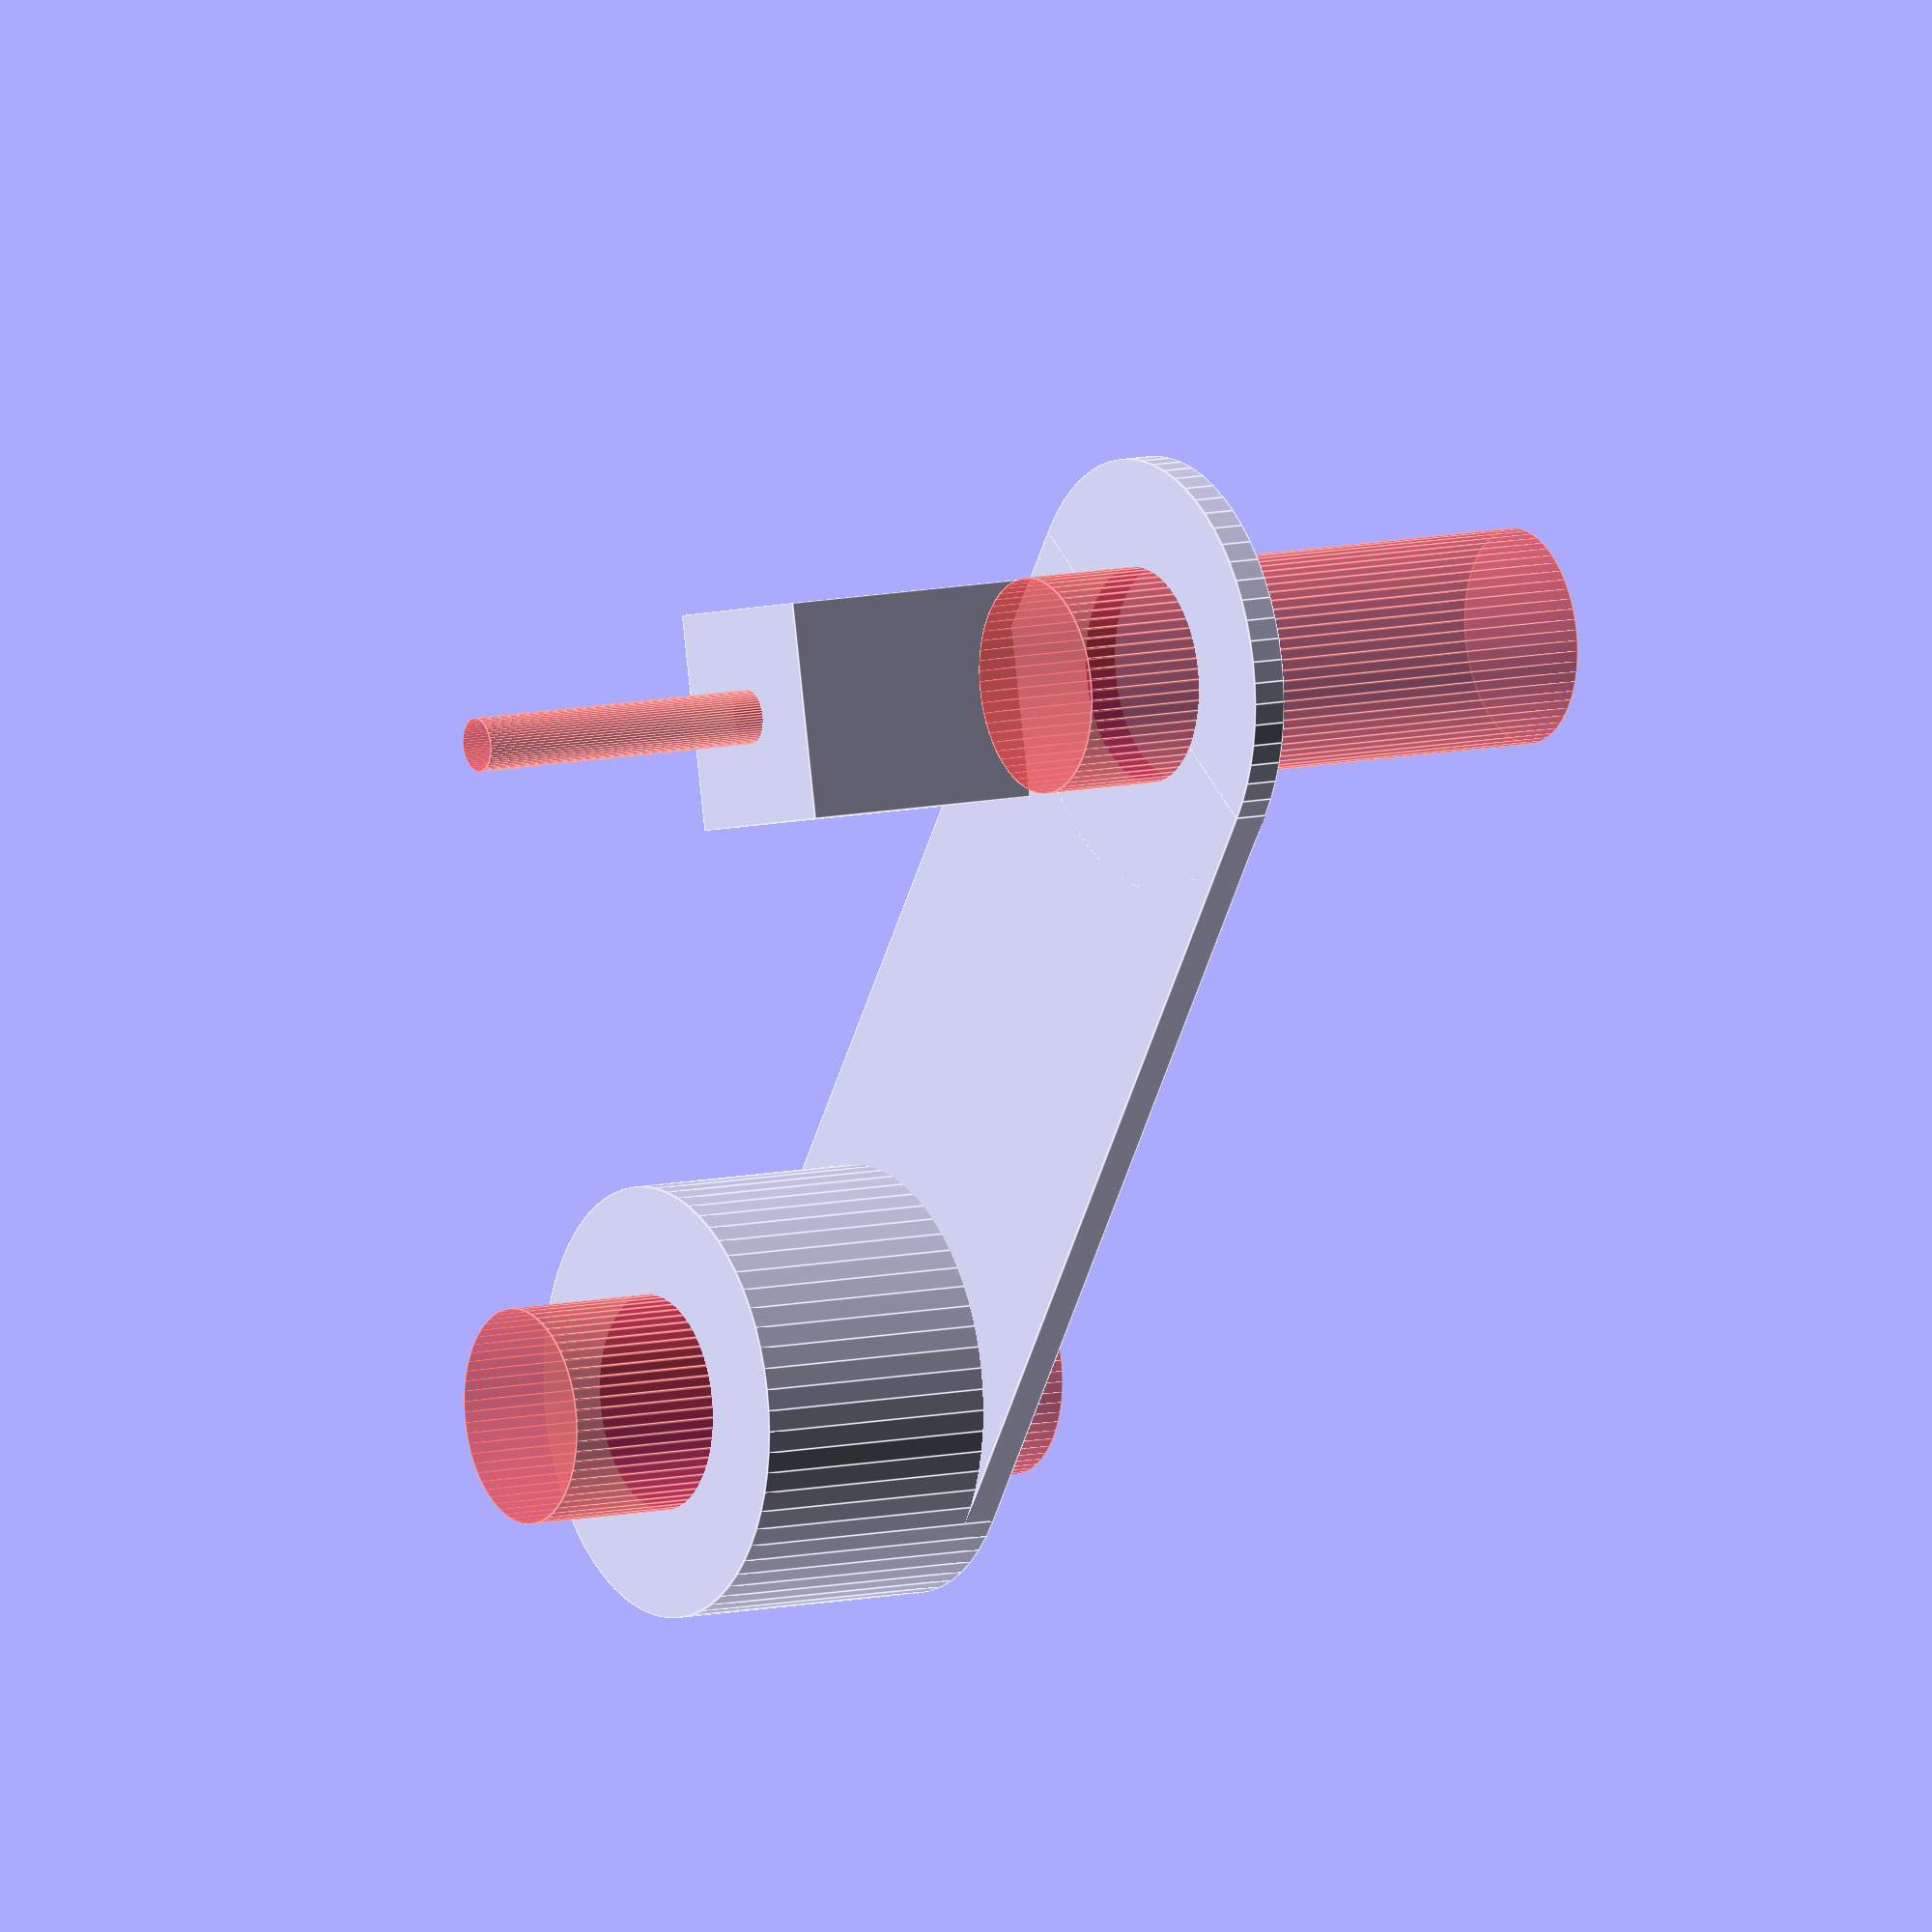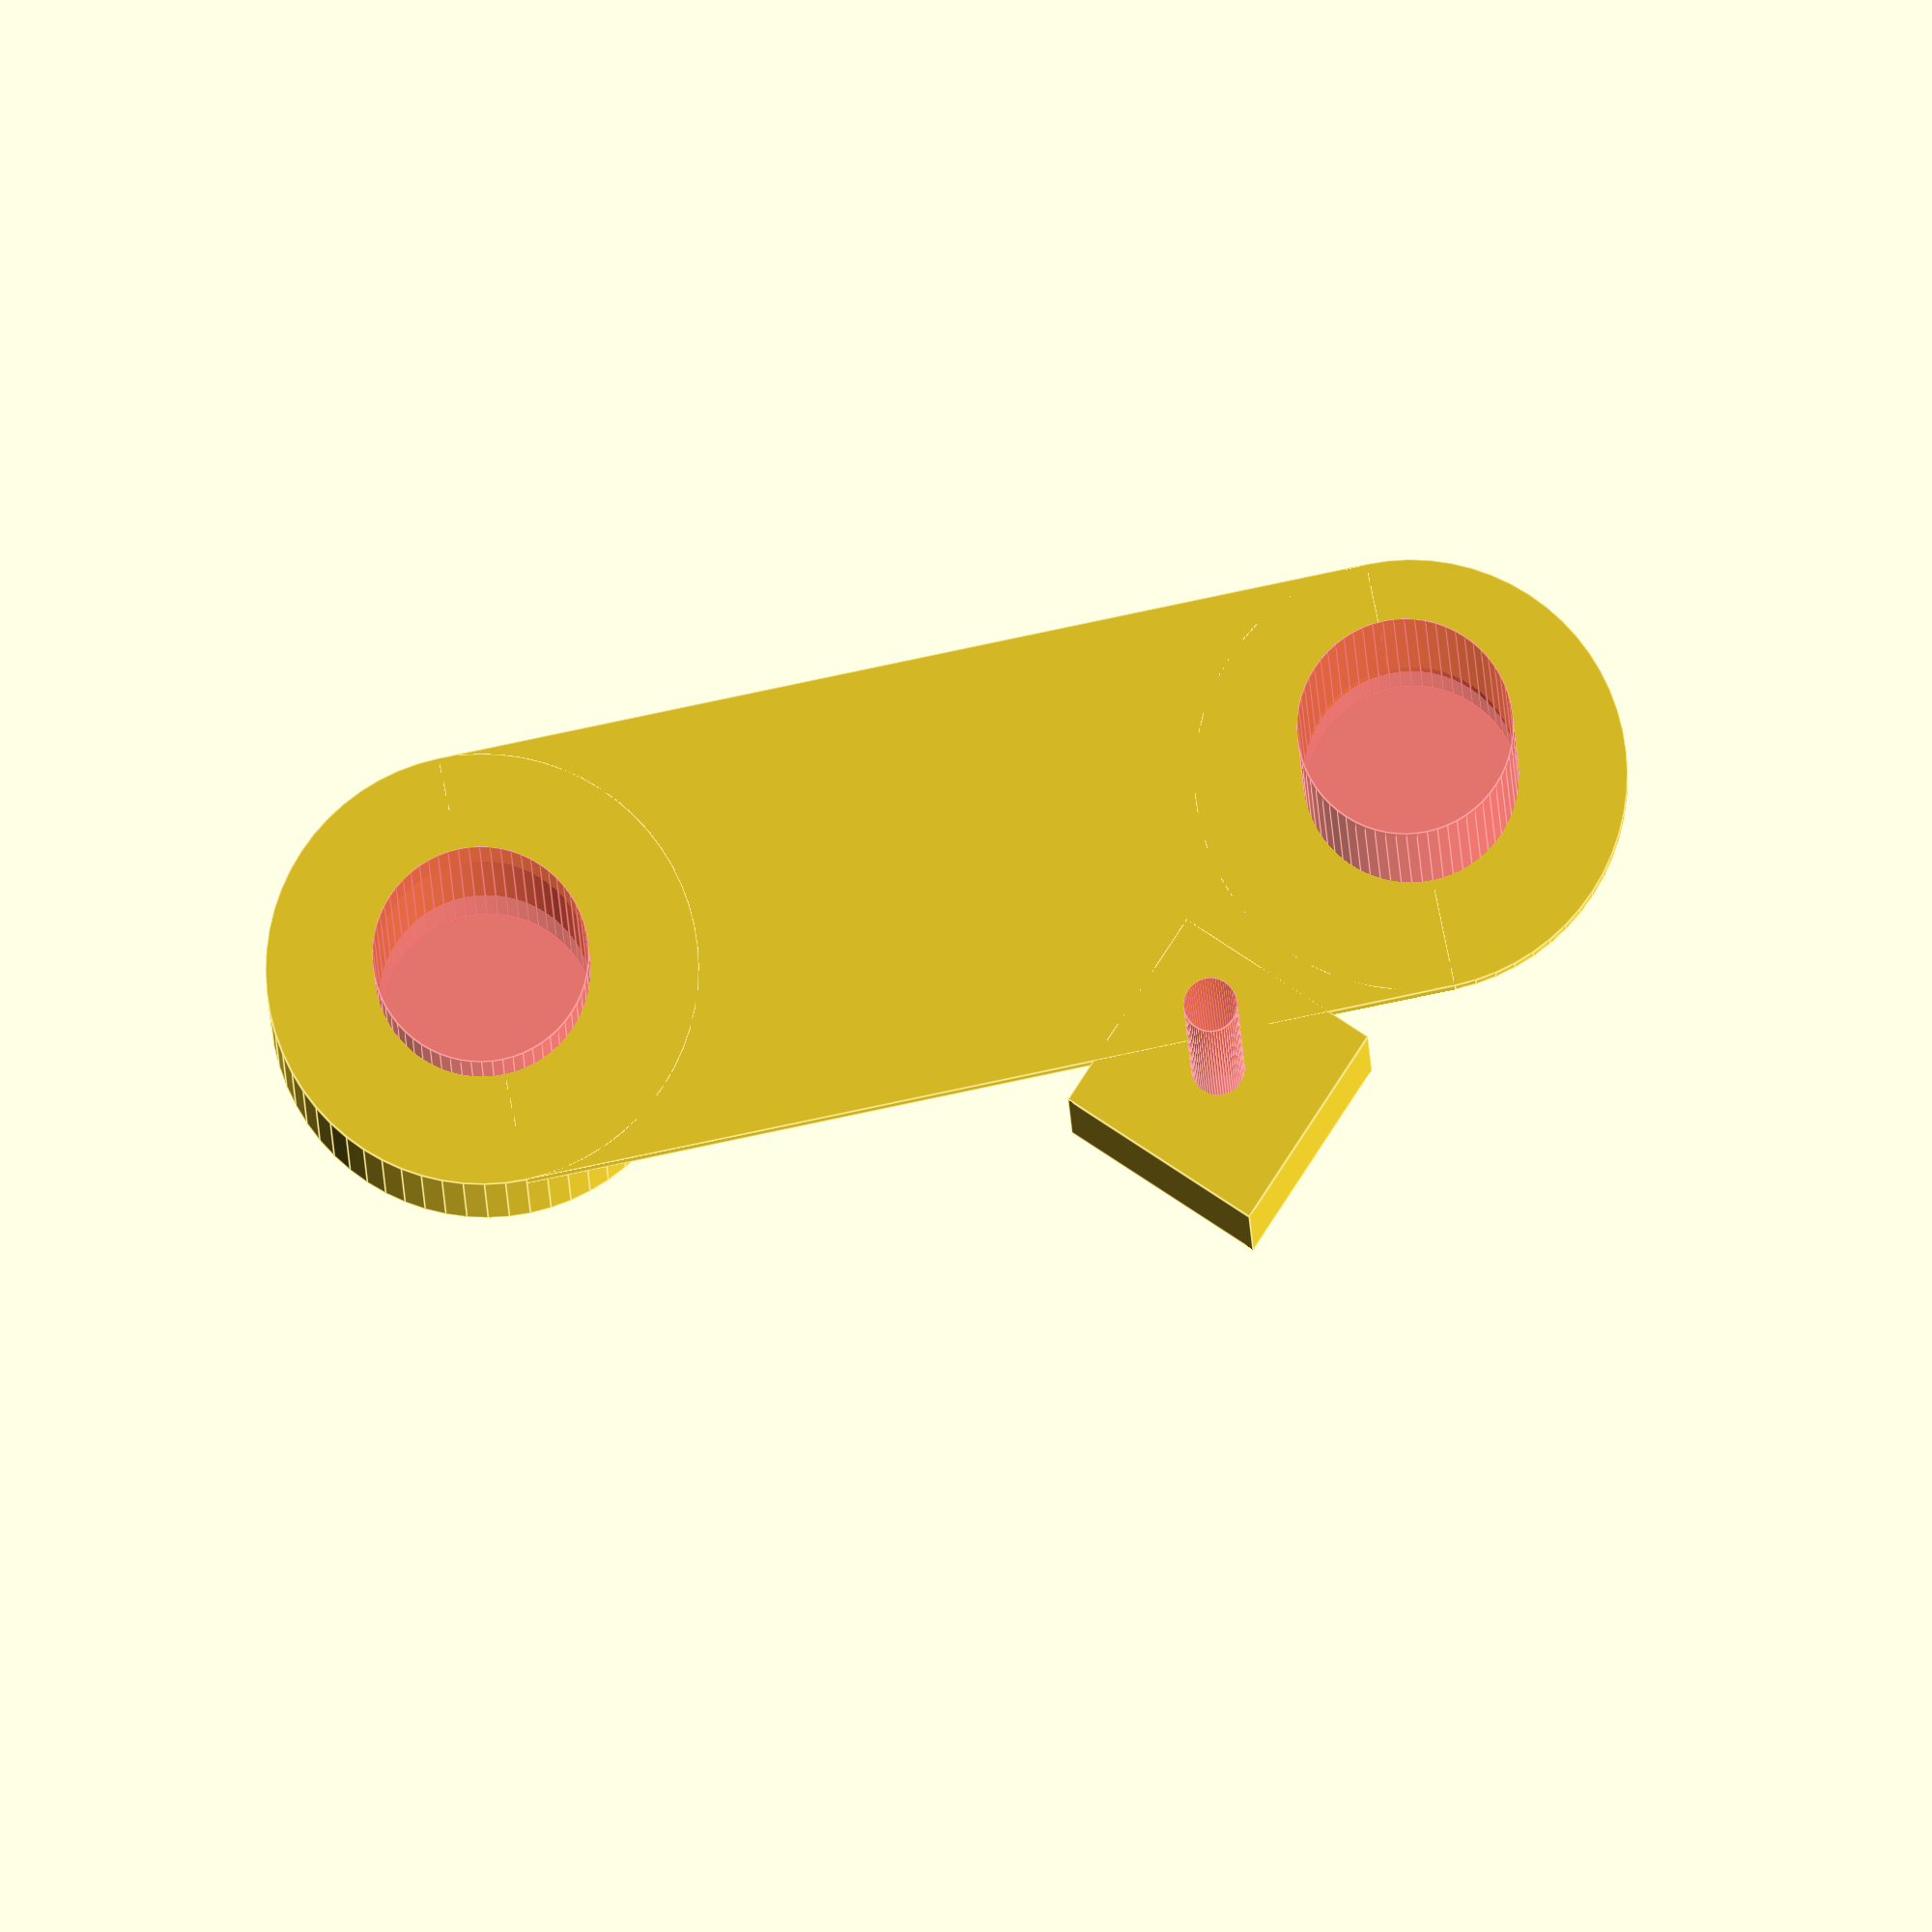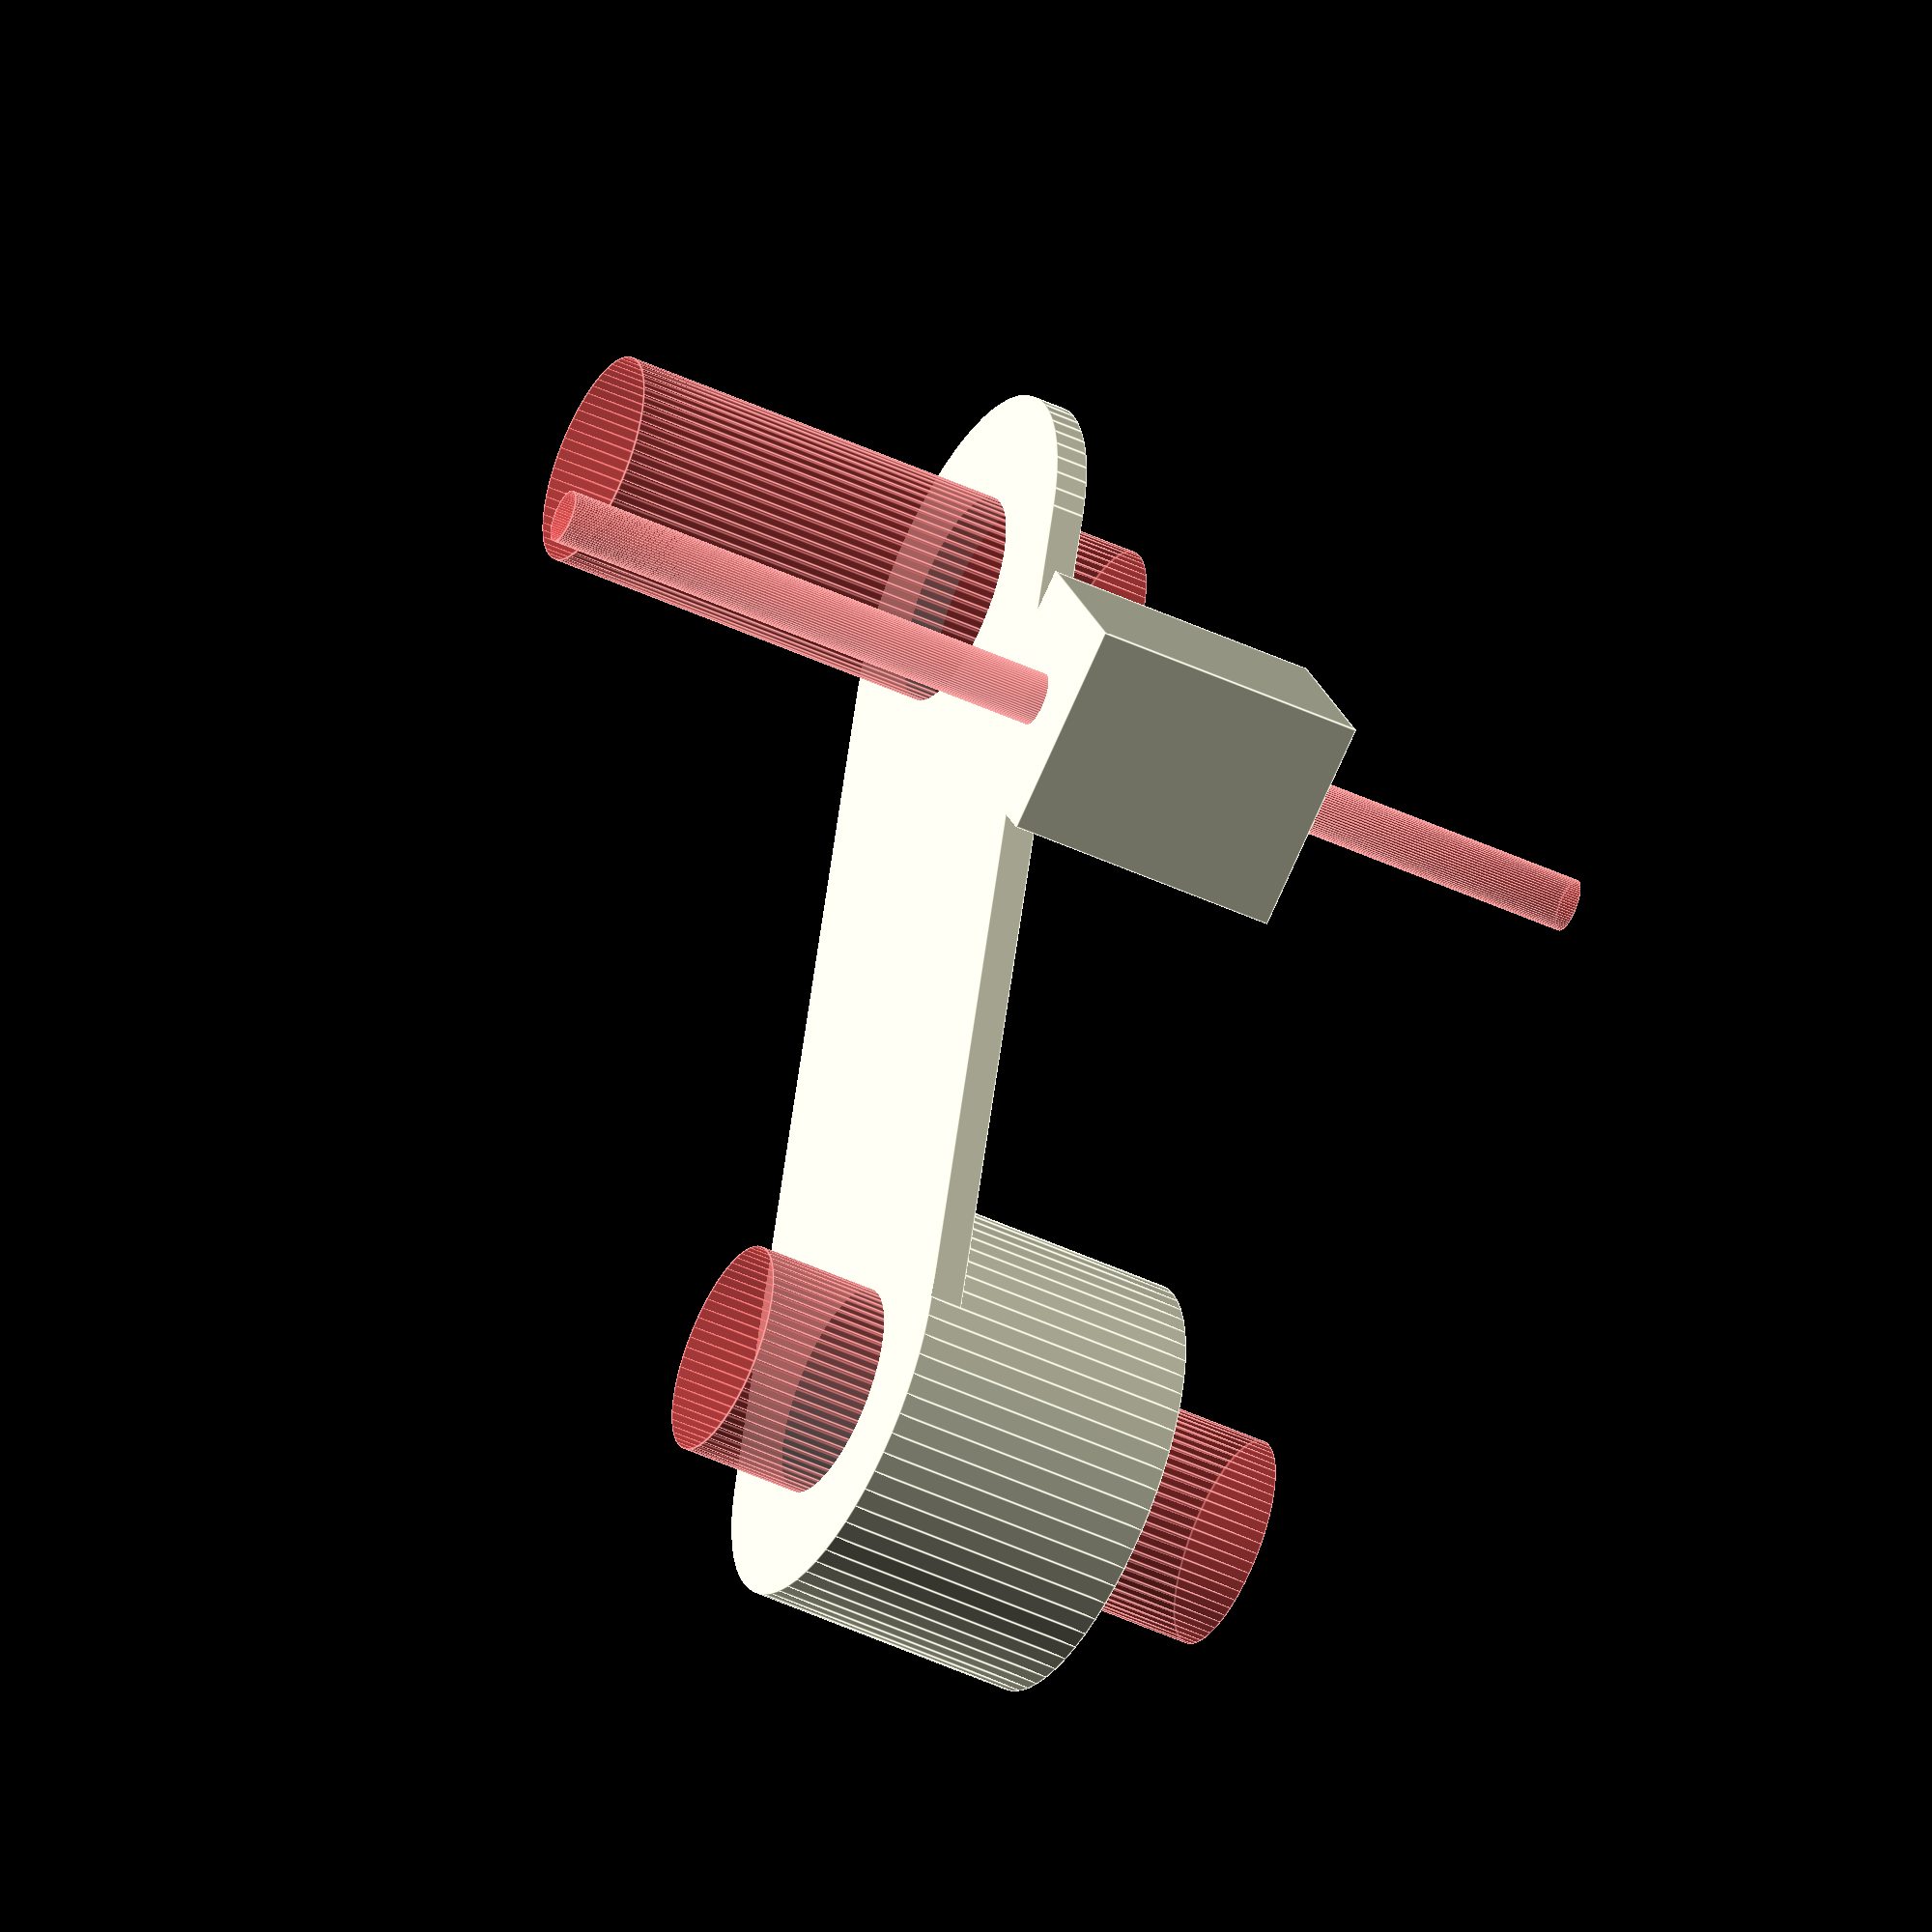
<openscad>

move_rod =  70;
other_thick = 8; // left side   should  be thicker. 
thick = 2.5;
rod_diameter  = 16;

outer_rod_diameter = 26;

plate_width = rod_diameter * 2;

old_thick = 42 / 2; // this thick is the original holder. 



difference() {
  translate([- rod_diameter * 1.5, - rod_diameter * 1.5, 0]){
    translate([rod_diameter * 1.5, rod_diameter * 1.5, 0]) {
      cylinder(h=thick, d = plate_width, center=true, $fn=64);

      rotate(a = [0, 0, 45]) {
        translate([outer_rod_diameter, 0, - (old_thick / 2) + thick / 2]) {
          cube(size = [rod_diameter, rod_diameter, old_thick], center = true);
        }
      }
    }
    translate([move_rod / 2 + rod_diameter * 1.5, rod_diameter * 1.5, 0]) {
      cube(size = [move_rod, plate_width, thick], center = true);
    }
    translate([rod_diameter * 1.5 + move_rod, rod_diameter * 1.5, - (old_thick / 2) + thick / 2]) {
      cylinder(h=old_thick, d = plate_width, center=true, $fn=64);
    }
  }
  translate([- rod_diameter * 1.5, - rod_diameter * 1.5, 0]){
    translate([rod_diameter * 1.5, rod_diameter * 1.5, old_thick / 2]) {
      # cylinder(h=old_thick * 2, d = rod_diameter, center=true, $fn=64);
      rotate(a = [0, 0, 45]) {
        translate([outer_rod_diameter, 0, old_thick / 2 - thick / 2]) {
          translate([0, 0, - old_thick]) {
#cylinder(h = old_thick*4, d = rod_diameter / 4, center = true, $fn=64);
          }
        }
      }
    }
    translate([rod_diameter * 1.5 + move_rod, rod_diameter * 1.5, - old_thick / 2]) {
     # cylinder(h=old_thick * 2, d = rod_diameter, center=true, $fn=64);
    }
  }
}

</openscad>
<views>
elev=350.3 azim=56.6 roll=238.6 proj=o view=edges
elev=186.8 azim=348.2 roll=179.2 proj=o view=edges
elev=226.8 azim=285.9 roll=118.0 proj=o view=edges
</views>
